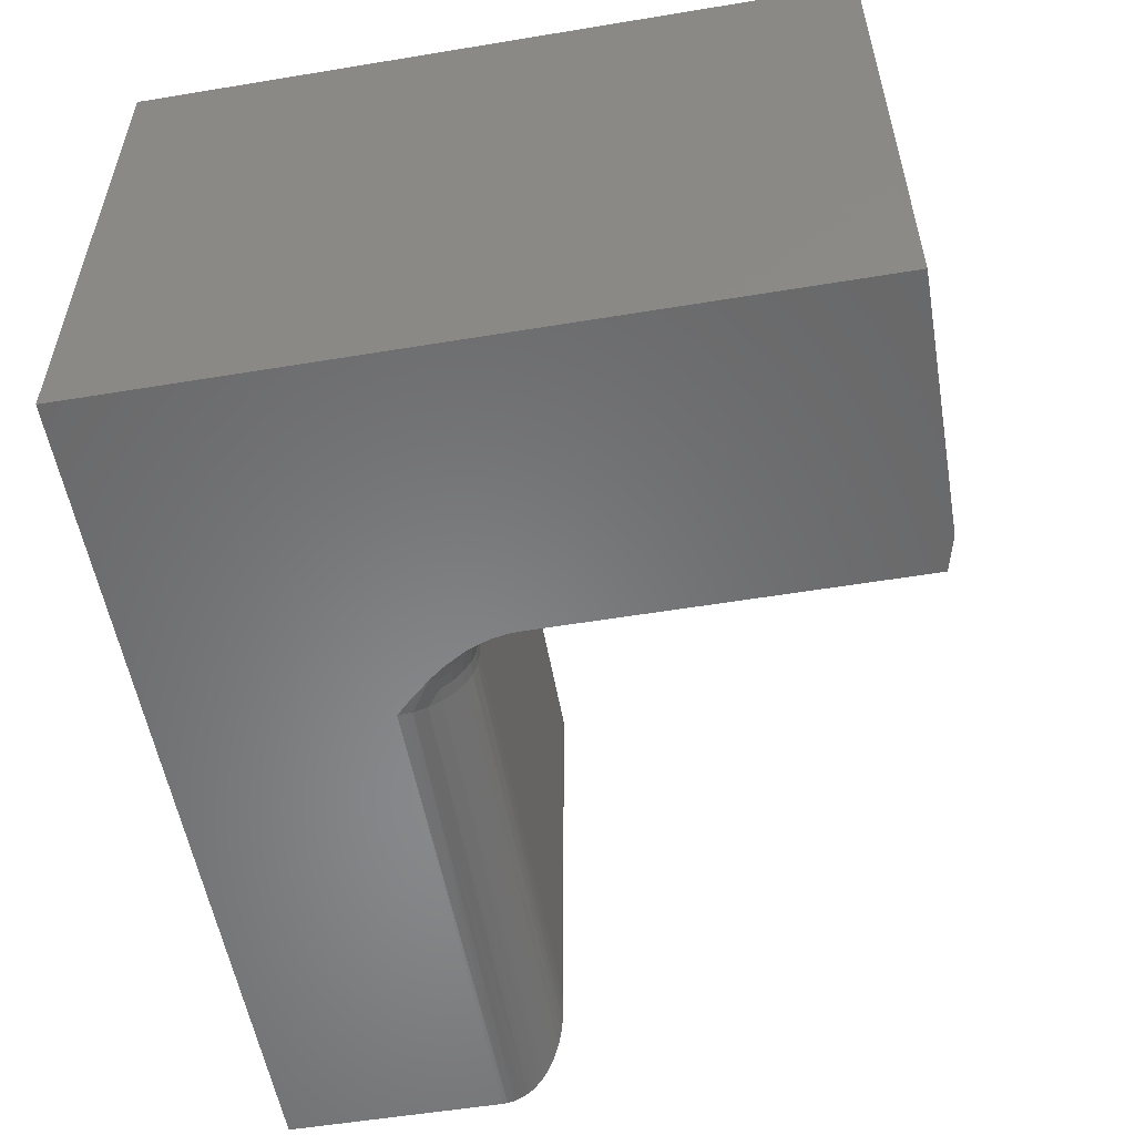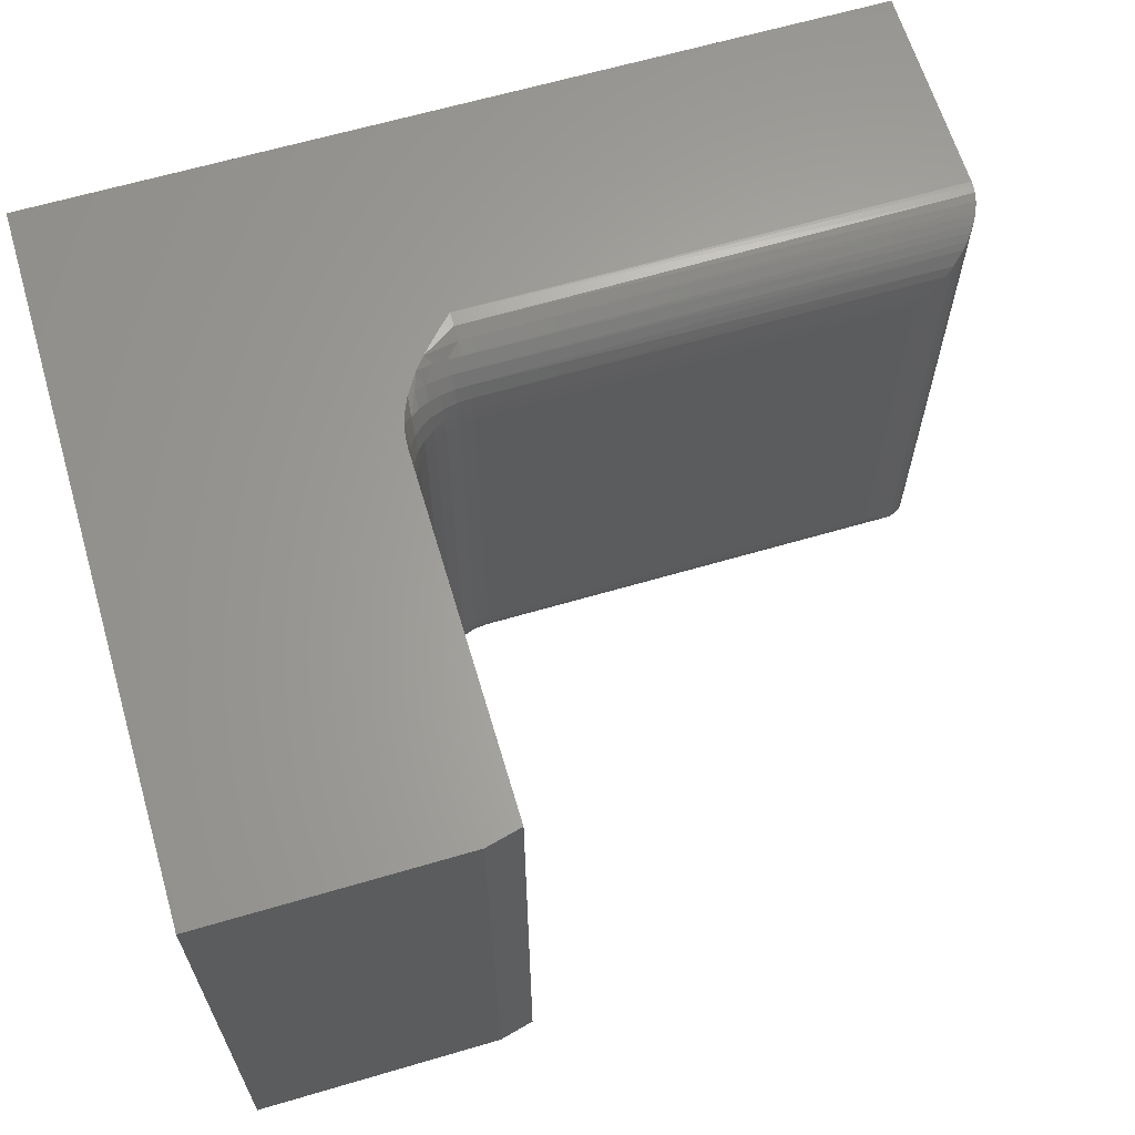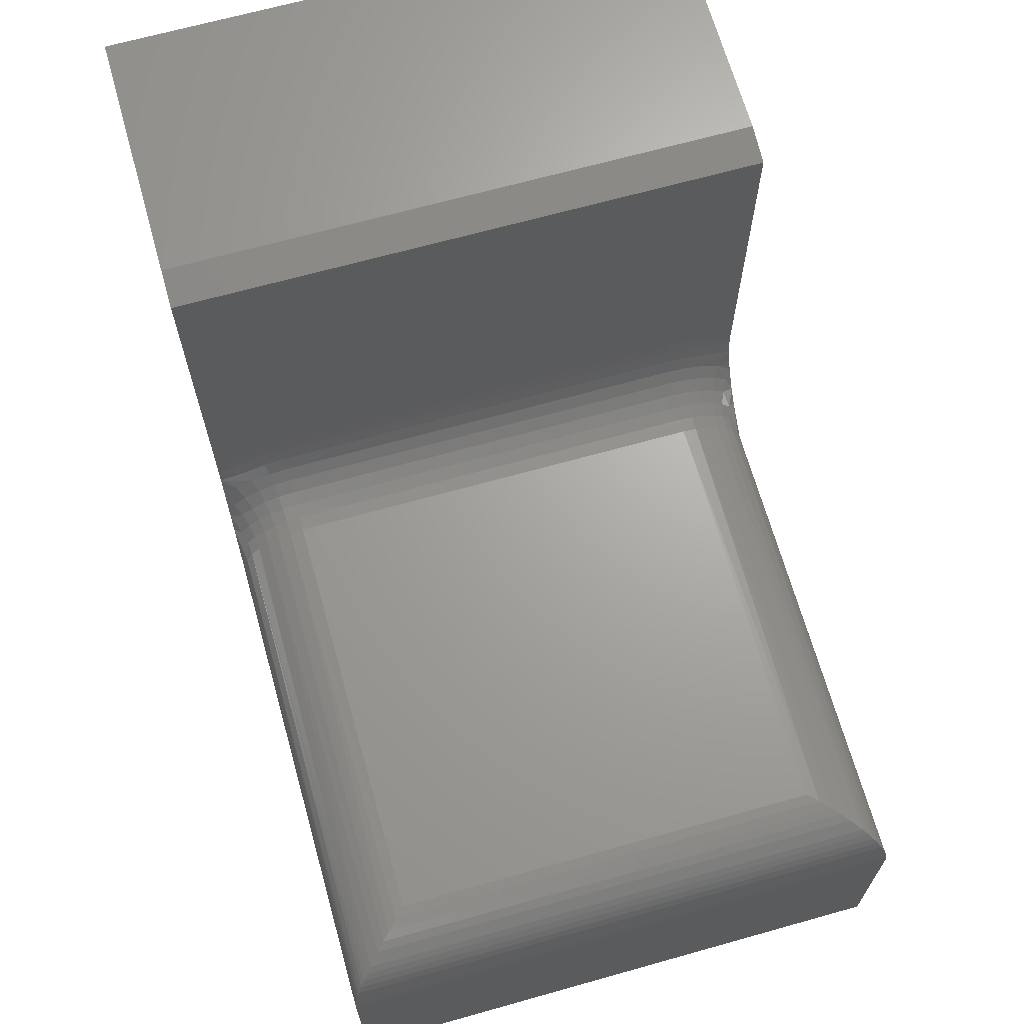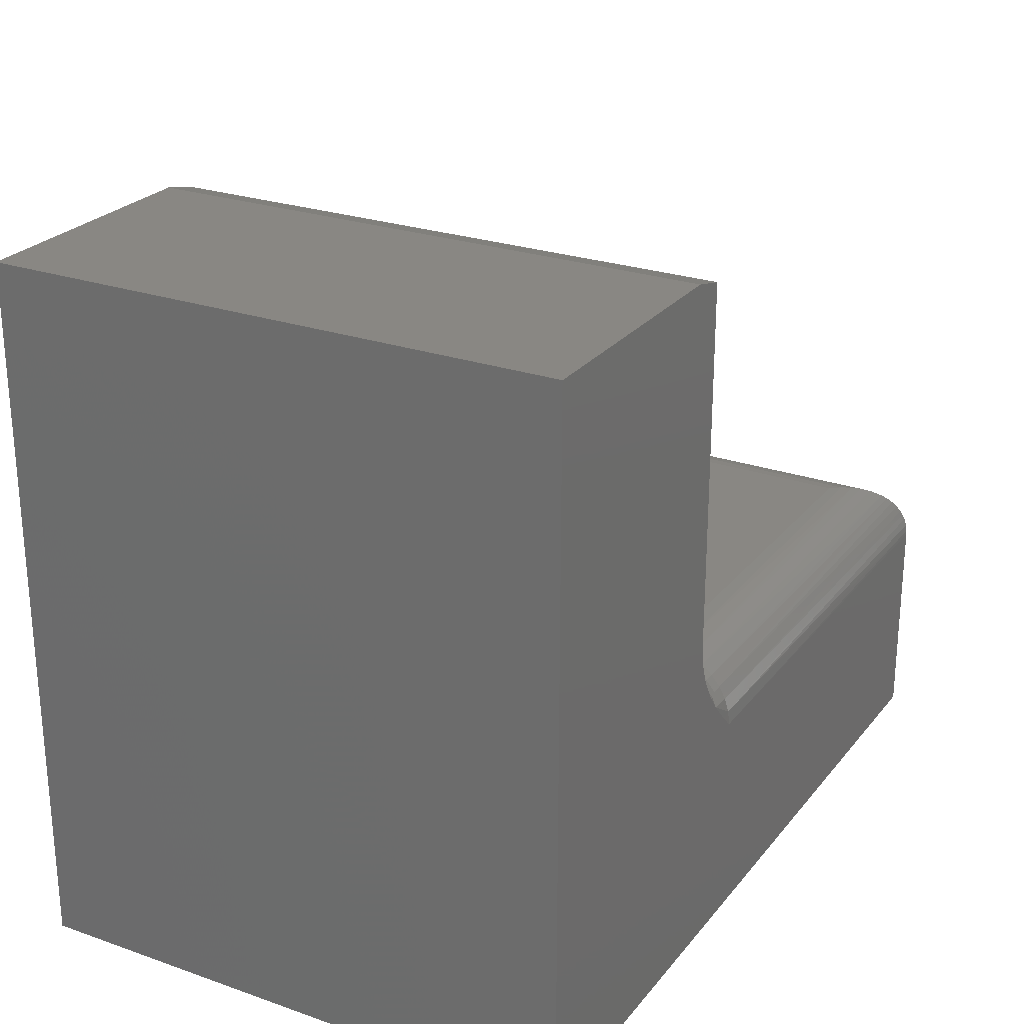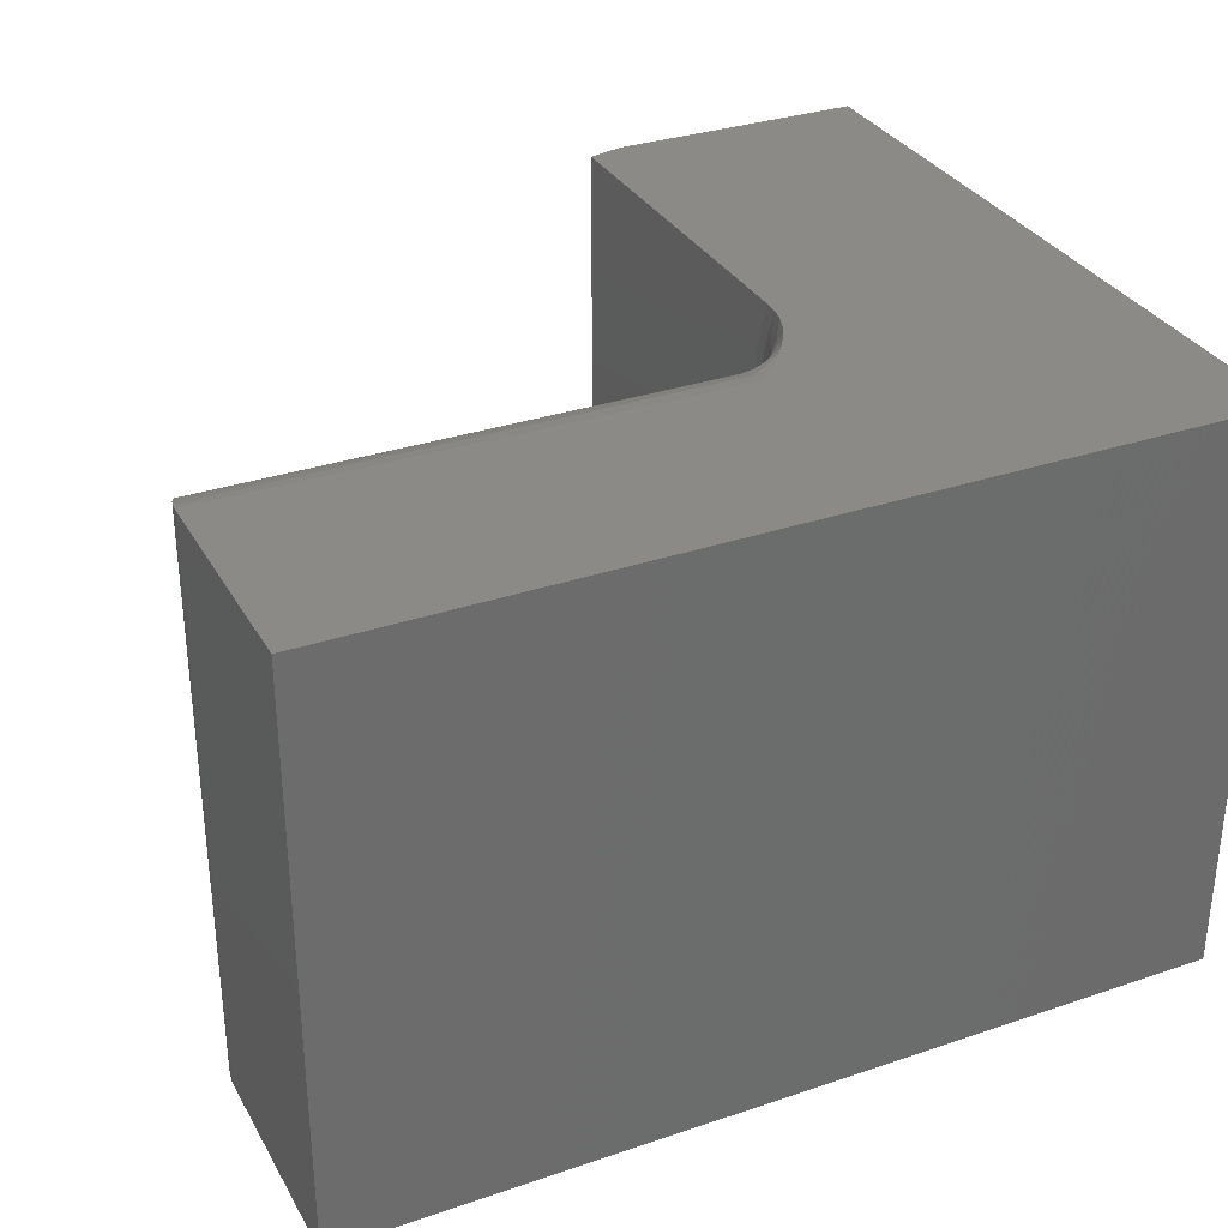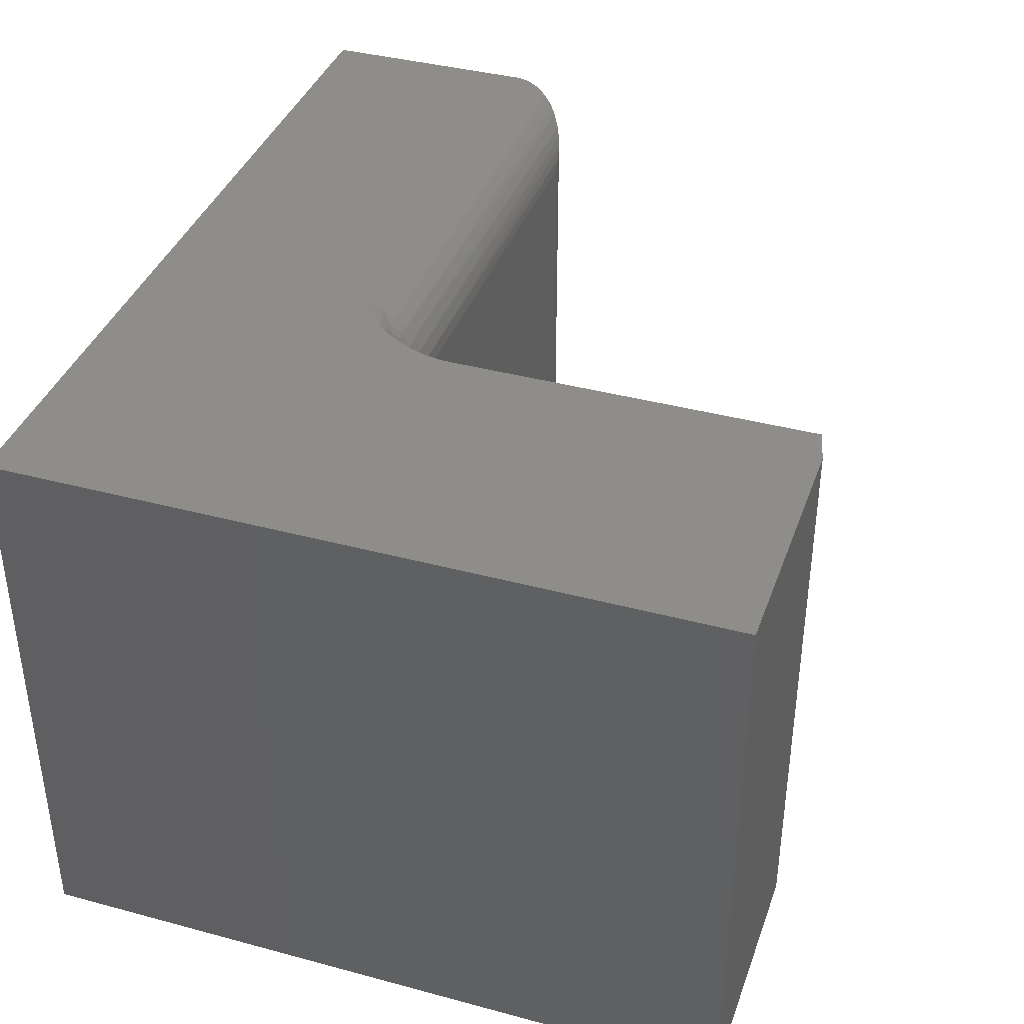
<metadata>
{"format":"stl","ext":"stl","renderer":"f3d","projection":"perspective","resolution":1024,"background":"white","views":[{"elev":-54.8,"azim":-80.1,"up":"+Y"},{"elev":63.9,"azim":-16.5,"up":"+Y"},{"elev":67.3,"azim":74.3,"up":"+Z"},{"elev":25.3,"azim":-60.7,"up":"+Z"},{"elev":32.2,"azim":154.7,"up":"+Y"},{"elev":38.6,"azim":-71.3,"up":"+Y"}]}
</metadata>
<code>
# stl→obj: 144 verts, 284 faces
v 0.2526 -0.5 0.6159
v 0.2526 -0.5 0.2984
v 0.2526 -0.4803 0.3076
v 0.2526 -0.4592 0.3132
v 0.2526 -0.4375 0.3151
v 0.2526 -0.0625 0.3151
v 0.2526 -8.066e-17 0.6159
v 0.2526 -0.04079 0.3132
v 0.2526 -0.01975 0.3076
v 0.2526 -1.016e-17 0.2984
v 3.819e-17 0 0.6237
v 0.2214 0 0.6237
v 0.2534 0 0.2871
v 0 0 0
v 0.2557 0 0.2752
v 0.2594 0 0.2639
v 0.2641 0 0.2534
v 0.2761 0 0.2337
v 0.285 0 0.2222
v 0.3034 0 0.202
v 0.3151 0 0.1901
v 0.75 0 0.1901
v 0.75 0 -4.592e-17
v 3.819e-17 -0.5 0.6237
v 0 -0.5 0
v 0.2534 -0.5 0.2871
v 0.2214 -0.5 0.6237
v 0.75 -0.5 -4.592e-17
v 0.75 -0.5 0.1901
v 0.3151 -0.5 0.1901
v 0.3034 -0.5 0.202
v 0.285 -0.5 0.2222
v 0.2761 -0.5 0.2337
v 0.2641 -0.5 0.2534
v 0.2594 -0.5 0.2639
v 0.2557 -0.5 0.2752
v 0.6875 -0.4375 0.2526
v 0.3151 -0.4497 0.2514
v 0.6963 -0.4463 0.252
v 0.3151 -0.4375 0.2526
v 0.7499 -0.4999 0.194
v 0.3151 -0.4988 0.2023
v 0.7049 -0.4549 0.2502
v 0.3151 -0.4614 0.2479
v 0.712 -0.462 0.2476
v 0.3151 -0.4722 0.2421
v 0.7188 -0.4688 0.2442
v 0.7284 -0.4784 0.2374
v 0.3151 -0.4817 0.2343
v 0.7328 -0.4828 0.2332
v 0.3151 -0.4895 0.2249
v 0.7369 -0.4869 0.2284
v 0.7406 -0.4906 0.2231
v 0.3151 -0.4952 0.214
v 0.7439 -0.4939 0.2171
v 0.7458 -0.4958 0.2126
v 0.7475 -0.4975 0.2077
v 0.7492 -0.4992 0.2004
v 0.3151 -0.0625 0.2526
v 0.6963 -0.05367 0.252
v 0.3151 -0.05031 0.2514
v 0.6875 -0.0625 0.2526
v 0.7284 -0.02163 0.2374
v 0.7328 -0.01721 0.2332
v 0.3151 -0.01831 0.2343
v 0.3151 -0.02778 0.2421
v 0.7188 -0.03118 0.2442
v 0.3151 -0.03858 0.2479
v 0.712 -0.03804 0.2476
v 0.7049 -0.04508 0.2502
v 0.3151 -0.001201 0.2023
v 0.7492 -0.0008452 0.2004
v 0.7499 -0.0001204 0.194
v 0.3151 -0.004758 0.214
v 0.7458 -0.004161 0.2126
v 0.7475 -0.002521 0.2077
v 0.3151 -0.01053 0.2249
v 0.7406 -0.00938 0.2231
v 0.7439 -0.00614 0.2171
v 0.7369 -0.0131 0.2284
v 0.2538 -0.4807 0.2944
v 0.2538 -0.4595 0.3008
v 0.2574 -0.4762 0.2835
v 0.2632 -0.472 0.2735
v 0.2912 -0.4934 0.2275
v 0.2804 -0.4891 0.2418
v 0.2538 -0.4375 0.3029
v 0.2632 -0.4877 0.2652
v 0.2709 -0.4824 0.2573
v 0.2709 -0.4946 0.2473
v 0.3029 -0.4905 0.2255
v 0.2574 -0.4572 0.2893
v 0.2574 -0.4375 0.2912
v 0.2632 -0.4551 0.2787
v 0.2632 -0.4375 0.2804
v 0.2709 -0.4533 0.2694
v 0.2709 -0.4375 0.2709
v 0.2804 -0.4517 0.2618
v 0.2804 -0.4375 0.2632
v 0.2912 -0.4506 0.2561
v 0.2912 -0.4375 0.2574
v 0.3029 -0.4499 0.2526
v 0.3029 -0.4375 0.2538
v 0.2709 -0.4684 0.2648
v 0.2804 -0.4654 0.2576
v 0.2912 -0.4632 0.2523
v 0.3029 -0.4619 0.249
v 0.2804 -0.4781 0.2509
v 0.2912 -0.4749 0.2461
v 0.3029 -0.4729 0.2431
v 0.2912 -0.4851 0.2377
v 0.3029 -0.4825 0.2352
v 0.2538 -0.01933 0.2944
v 0.2912 -0.006577 0.2275
v 0.3029 -0.009535 0.2255
v 0.2804 -0.01086 0.2418
v 0.2574 -0.02382 0.2835
v 0.2538 -0.04049 0.3008
v 0.2709 -0.005362 0.2473
v 0.2632 -0.01234 0.2652
v 0.2632 -0.02795 0.2735
v 0.2709 -0.0625 0.2709
v 0.2632 -0.04489 0.2787
v 0.2632 -0.0625 0.2804
v 0.2574 -0.04278 0.2893
v 0.2574 -0.0625 0.2912
v 0.2538 -0.0625 0.3029
v 0.2709 -0.04674 0.2694
v 0.2804 -0.0625 0.2632
v 0.2804 -0.04825 0.2618
v 0.2912 -0.0625 0.2574
v 0.2912 -0.04938 0.2561
v 0.3029 -0.0625 0.2538
v 0.3029 -0.05007 0.2526
v 0.2912 -0.01494 0.2377
v 0.3029 -0.01746 0.2352
v 0.2709 -0.01761 0.2573
v 0.2804 -0.02192 0.2509
v 0.2912 -0.02513 0.2461
v 0.3029 -0.02711 0.2431
v 0.2709 -0.03158 0.2648
v 0.2804 -0.03455 0.2576
v 0.2912 -0.03676 0.2523
v 0.3029 -0.03812 0.249
f 1 2 3
f 1 3 4
f 1 4 5
f 1 5 6
f 1 6 7
f 7 6 8
f 7 8 9
f 7 9 10
f 11 12 7
f 11 7 10
f 11 10 13
f 11 13 14
f 14 13 15
f 14 15 16
f 14 16 17
f 14 17 18
f 14 18 19
f 14 19 20
f 14 20 21
f 14 21 22
f 14 22 23
f 24 25 26
f 24 26 2
f 24 2 1
f 24 1 27
f 25 28 29
f 25 29 30
f 25 30 31
f 25 31 32
f 25 32 33
f 25 33 34
f 25 34 35
f 25 35 36
f 25 36 26
f 12 11 27
f 27 11 24
f 1 7 27
f 27 7 12
f 37 38 39
f 37 40 38
f 30 41 42
f 30 29 41
f 43 39 38
f 38 44 43
f 43 44 45
f 45 44 46
f 46 47 45
f 48 47 46
f 46 49 48
f 48 49 50
f 50 49 51
f 52 50 51
f 52 51 53
f 53 51 54
f 55 53 54
f 55 54 56
f 56 54 42
f 57 56 42
f 57 42 58
f 41 58 42
f 59 60 61
f 59 62 60
f 63 64 65
f 65 66 63
f 63 66 67
f 67 66 68
f 67 68 69
f 70 69 68
f 68 61 70
f 70 61 60
f 21 71 72
f 21 72 73
f 21 73 22
f 71 74 75
f 71 75 76
f 71 76 72
f 74 77 78
f 74 78 79
f 74 79 75
f 77 65 64
f 77 64 80
f 77 80 78
f 62 59 37
f 37 59 40
f 26 81 2
f 81 3 2
f 4 3 82
f 36 83 26
f 36 84 83
f 81 26 83
f 33 32 85
f 86 33 85
f 32 31 42
f 42 31 30
f 4 87 5
f 88 36 35
f 34 88 35
f 89 88 34
f 90 34 33
f 33 86 90
f 54 51 91
f 54 91 85
f 54 85 32
f 54 32 42
f 4 82 87
f 87 82 92
f 87 92 93
f 93 92 94
f 93 94 95
f 95 94 96
f 95 96 97
f 97 96 98
f 97 98 99
f 99 98 100
f 99 100 101
f 101 100 102
f 101 102 103
f 103 102 38
f 103 38 40
f 3 81 82
f 82 81 83
f 82 83 92
f 92 83 84
f 92 84 94
f 94 84 104
f 94 104 96
f 96 104 105
f 96 105 98
f 98 105 106
f 98 106 100
f 100 106 107
f 100 107 102
f 102 107 44
f 102 44 38
f 36 88 84
f 84 88 89
f 84 89 104
f 104 89 108
f 104 108 105
f 105 108 109
f 105 109 106
f 106 109 110
f 106 110 107
f 107 110 46
f 107 46 44
f 34 90 89
f 89 90 86
f 89 86 108
f 108 86 111
f 108 111 109
f 109 111 112
f 109 112 110
f 110 112 49
f 110 49 46
f 86 85 111
f 111 85 91
f 111 91 112
f 112 91 51
f 112 51 49
f 9 113 10
f 113 13 10
f 19 114 115
f 74 19 115
f 19 74 71
f 71 20 19
f 20 71 21
f 18 116 114
f 114 19 18
f 13 113 117
f 117 15 13
f 9 8 118
f 77 74 115
f 18 17 119
f 116 18 119
f 16 15 120
f 120 17 16
f 119 17 120
f 121 15 117
f 122 123 124
f 124 123 125
f 124 125 126
f 126 125 118
f 126 118 127
f 127 118 8
f 127 8 6
f 123 122 128
f 128 122 129
f 128 129 130
f 130 129 131
f 130 131 132
f 132 131 133
f 132 133 134
f 134 133 59
f 134 59 61
f 116 135 114
f 114 135 136
f 114 136 115
f 115 136 65
f 115 65 77
f 120 137 119
f 119 137 138
f 119 138 116
f 116 138 139
f 116 139 135
f 135 139 140
f 135 140 136
f 136 140 66
f 136 66 65
f 15 121 120
f 120 121 141
f 120 141 137
f 137 141 142
f 137 142 138
f 138 142 143
f 138 143 139
f 139 143 144
f 139 144 140
f 140 144 68
f 140 68 66
f 9 118 113
f 113 118 125
f 113 125 117
f 117 125 123
f 117 123 121
f 121 123 128
f 121 128 141
f 141 128 130
f 141 130 142
f 142 130 132
f 142 132 143
f 143 132 134
f 143 134 144
f 144 134 61
f 144 61 68
f 122 99 129
f 129 99 101
f 129 101 131
f 131 101 103
f 131 103 133
f 133 103 40
f 133 40 59
f 99 122 97
f 97 122 124
f 97 124 95
f 95 124 126
f 95 126 93
f 93 126 127
f 93 127 87
f 87 127 6
f 87 6 5
f 23 22 28
f 28 22 29
f 24 11 25
f 25 11 14
f 62 39 60
f 62 37 39
f 60 39 43
f 60 43 70
f 70 43 45
f 70 45 69
f 69 45 47
f 63 48 50
f 63 50 64
f 64 50 52
f 64 52 80
f 80 52 53
f 80 53 78
f 78 53 55
f 78 55 79
f 79 55 56
f 79 56 75
f 75 56 57
f 75 57 76
f 76 57 58
f 48 63 47
f 47 63 67
f 47 67 69
f 29 22 41
f 41 22 73
f 41 73 58
f 58 73 72
f 58 72 76
f 25 14 28
f 28 14 23

</code>
